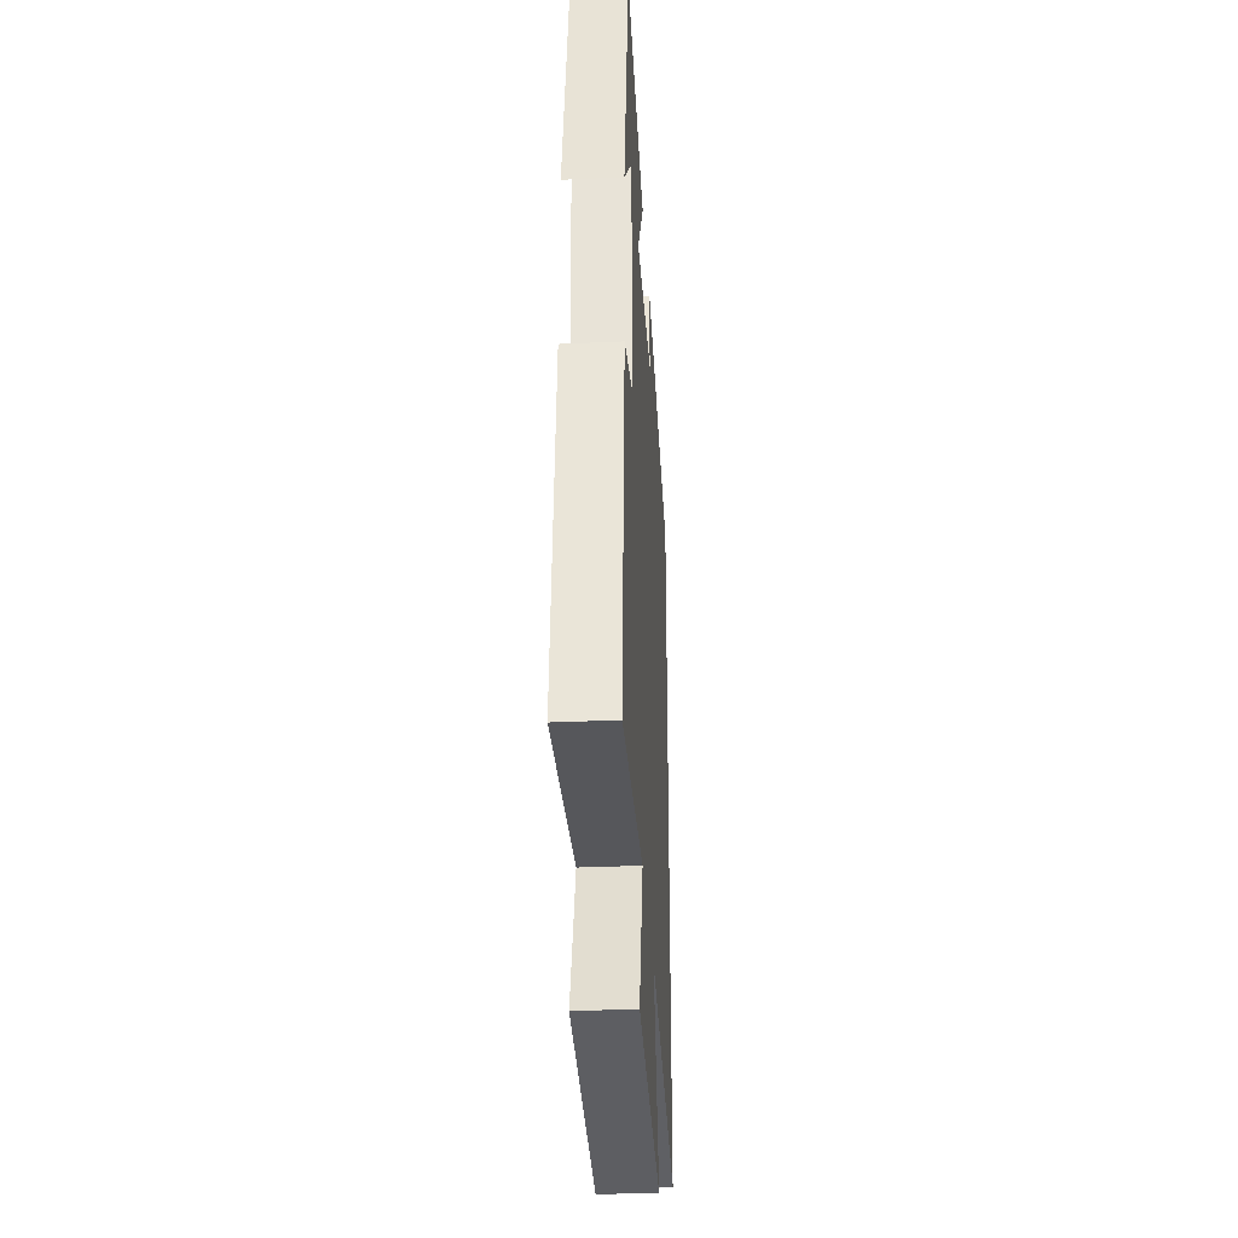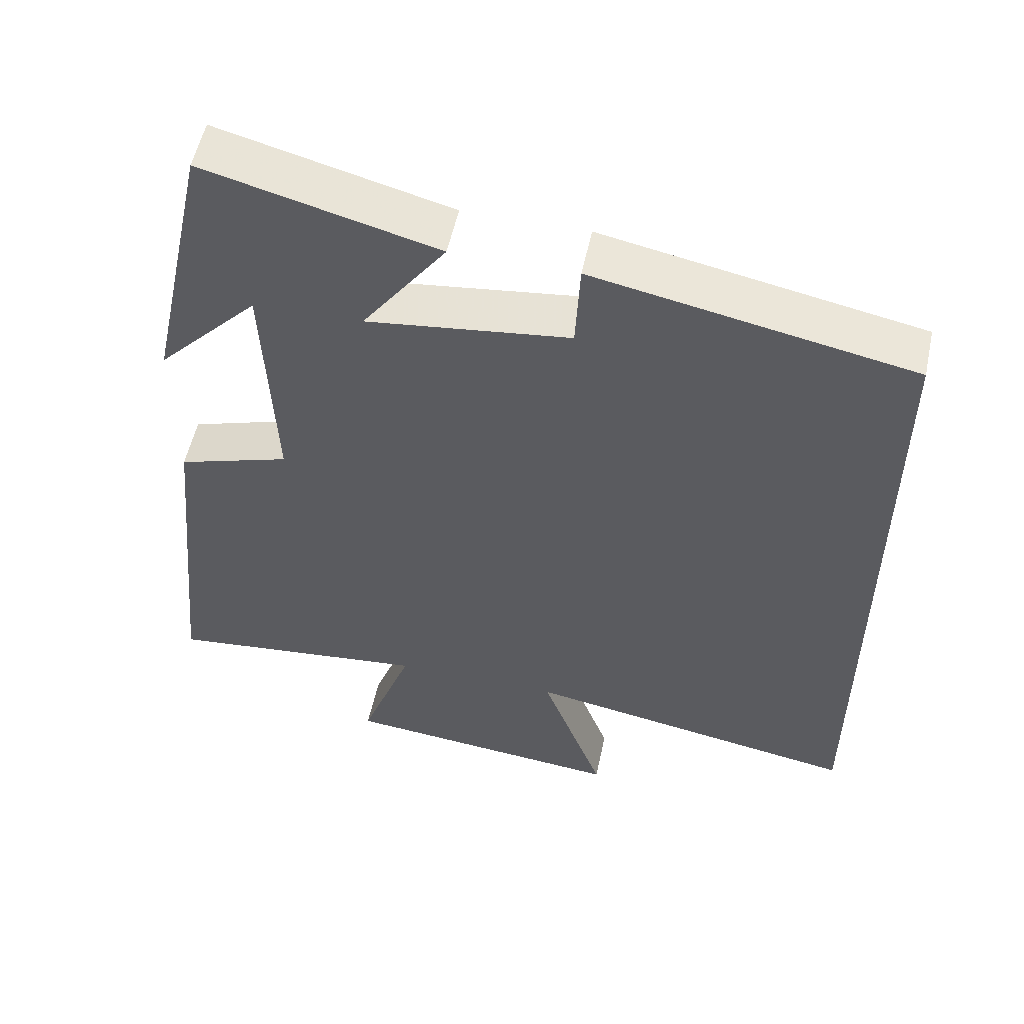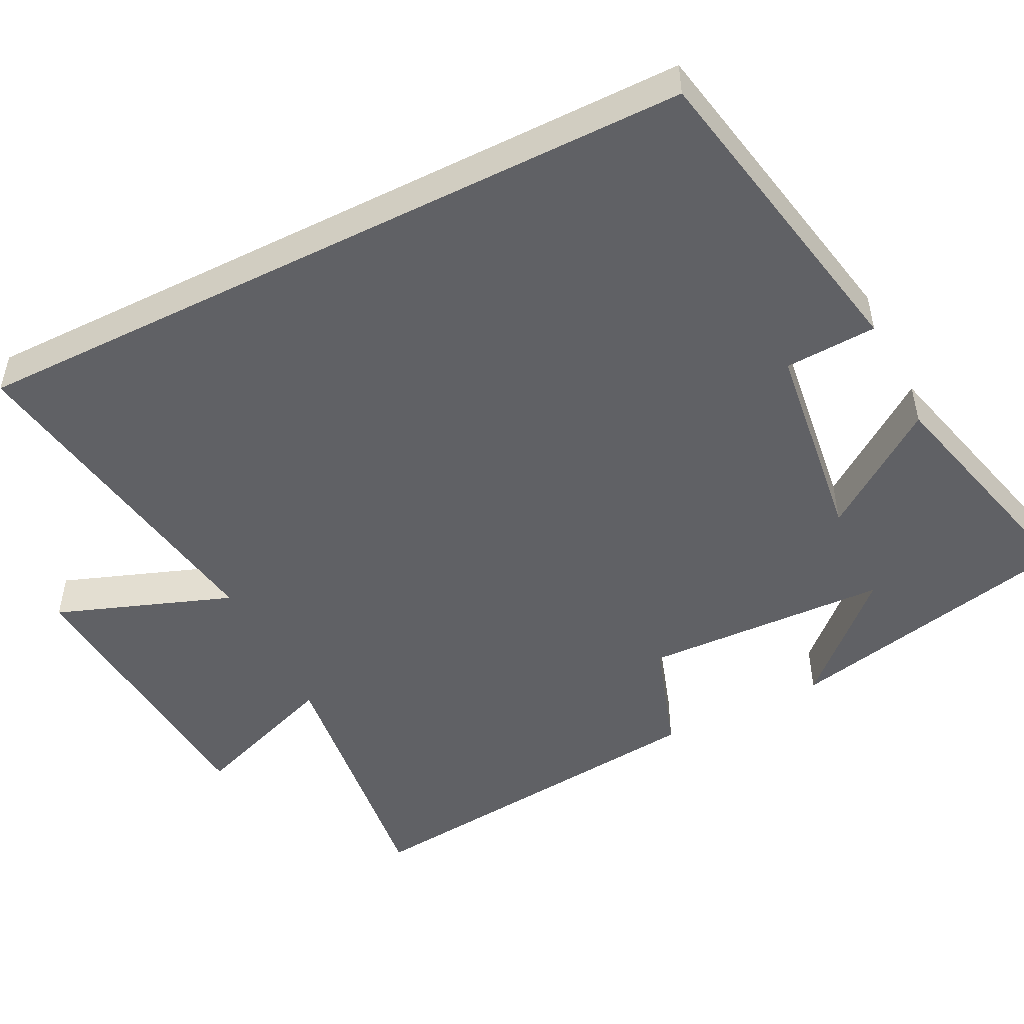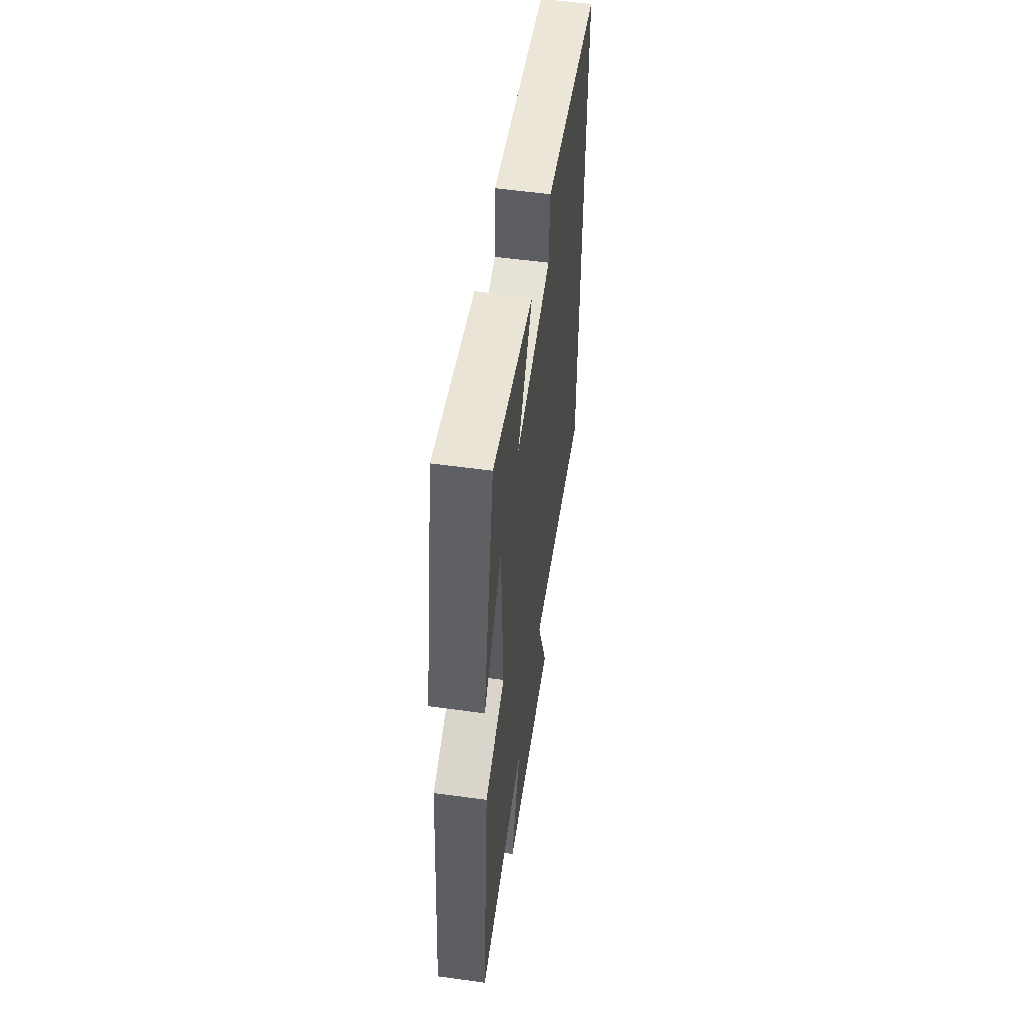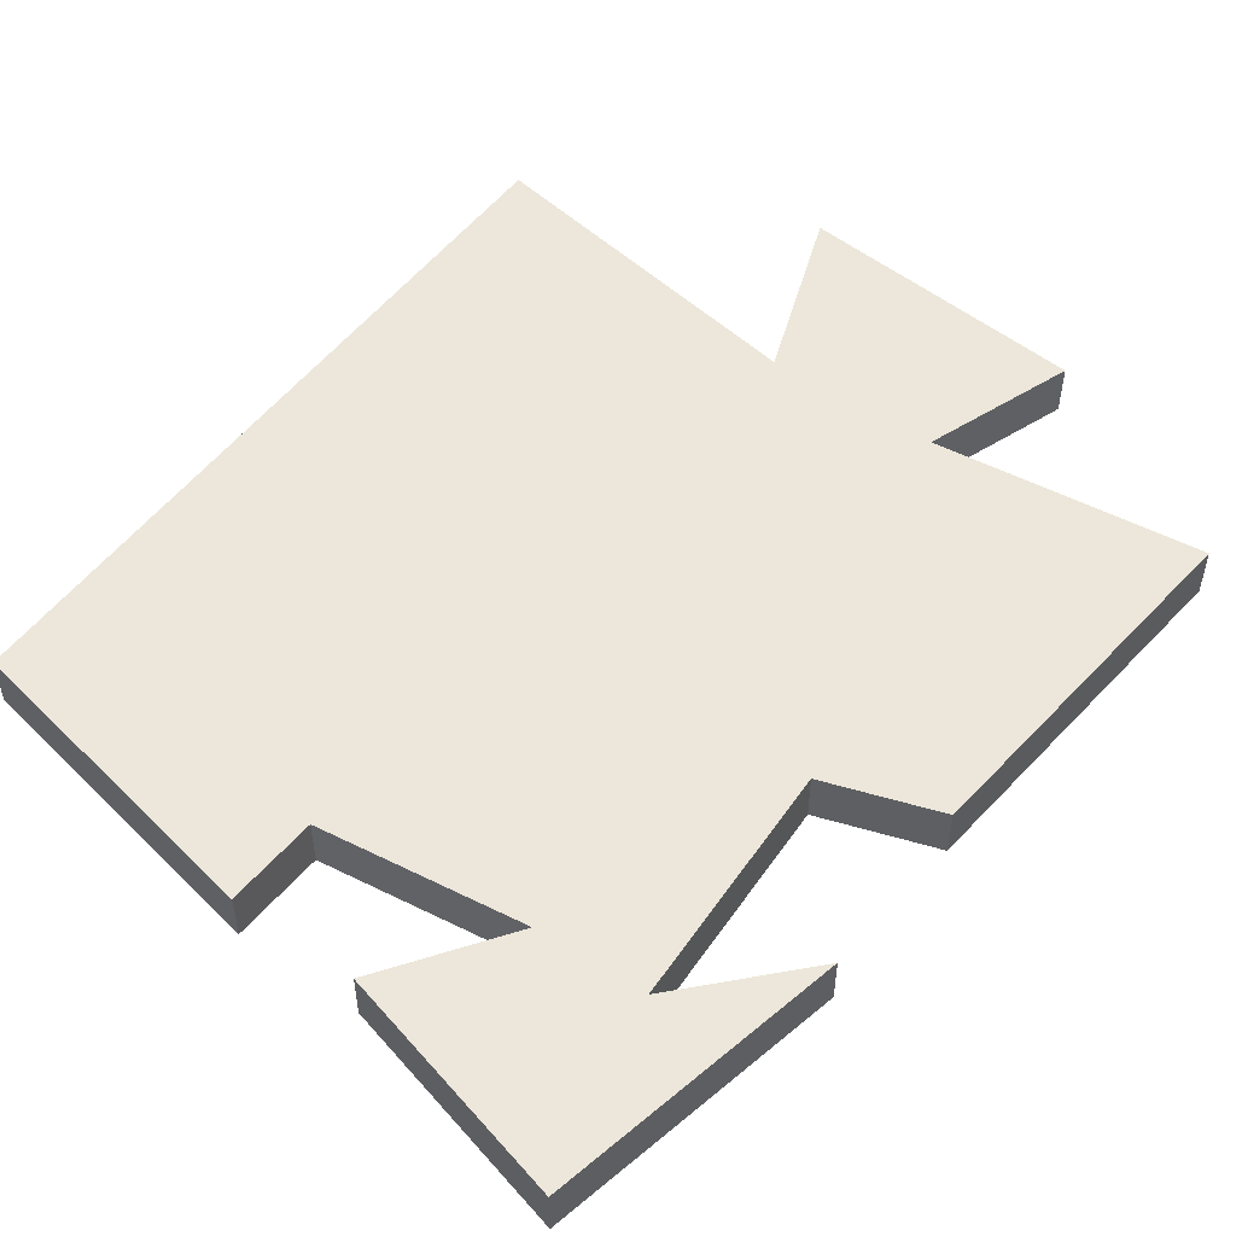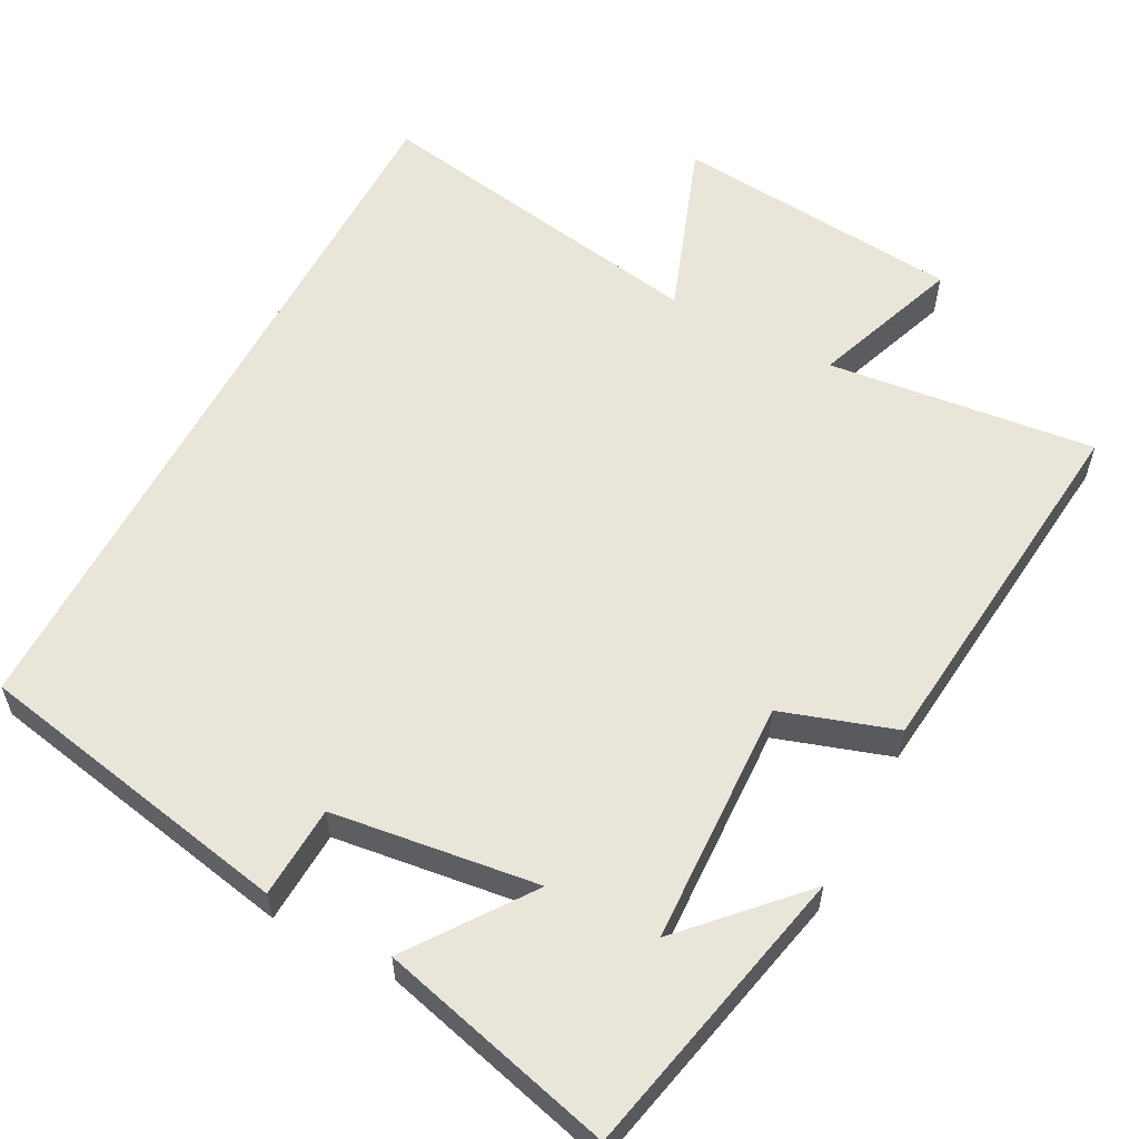
<metadata>
{"format":"obj","ext":"obj","renderer":"f3d","projection":"perspective","resolution":1024,"background":"white","views":[{"elev":-33.7,"azim":93.5,"up":"+Z"},{"elev":54.7,"azim":-167.9,"up":"+Z"},{"elev":-50.2,"azim":-63.4,"up":"+Y"},{"elev":55.9,"azim":98.2,"up":"+Z"},{"elev":51.4,"azim":35.8,"up":"+Y"},{"elev":58.2,"azim":27.9,"up":"+Y"}]}
</metadata>
<code>
v -0.5 0.07 -0.579
v -0.5 0.07 0.416
v -0.069 0.07 0.5
v -0.063 0.07 0.376
v 0.213 0.07 0.34
v 0.099 0.07 0.5
v 0.415 0.07 0.582
v 0.5 0.07 0.187
v 0.361 0.07 0.335
v 0.347 0.07 0.005
v 0.5 0.07 -0.045
v 0.549 0.07 -0.541
v 0.19 0.07 -0.5
v 0.262 0.07 -0.7
v -0.126 0.07 -0.736
v -0.04 0.07 -0.5
v -0.5 0 -0.579
v -0.5 0 0.416
v -0.069 0 0.5
v -0.063 0 0.376
v 0.213 0 0.34
v 0.099 0 0.5
v 0.415 0 0.582
v 0.5 0 0.187
v 0.361 0 0.335
v 0.347 0 0.005
v 0.5 0 -0.045
v 0.549 0 -0.541
v 0.19 0 -0.5
v 0.262 0 -0.7
v -0.126 0 -0.736
v -0.04 0 -0.5
f 13 14 15 16
f 10 11 12 13
f 9 10 13 16
f 7 8 9
f 5 6 7 9
f 5 9 16 1
f 1 2 3 4
f 1 4 5
f 32 31 30 29
f 29 28 27 26
f 32 29 26 25
f 25 24 23
f 25 23 22 21
f 17 32 25 21
f 20 19 18 17
f 21 20 17
f 1 17 18 2
f 2 18 19 3
f 3 19 20 4
f 4 20 21 5
f 5 21 22 6
f 6 22 23 7
f 7 23 24 8
f 8 24 25 9
f 9 25 26 10
f 10 26 27 11
f 11 27 28 12
f 12 28 29 13
f 13 29 30 14
f 14 30 31 15
f 15 31 32 16
f 16 32 17 1

</code>
